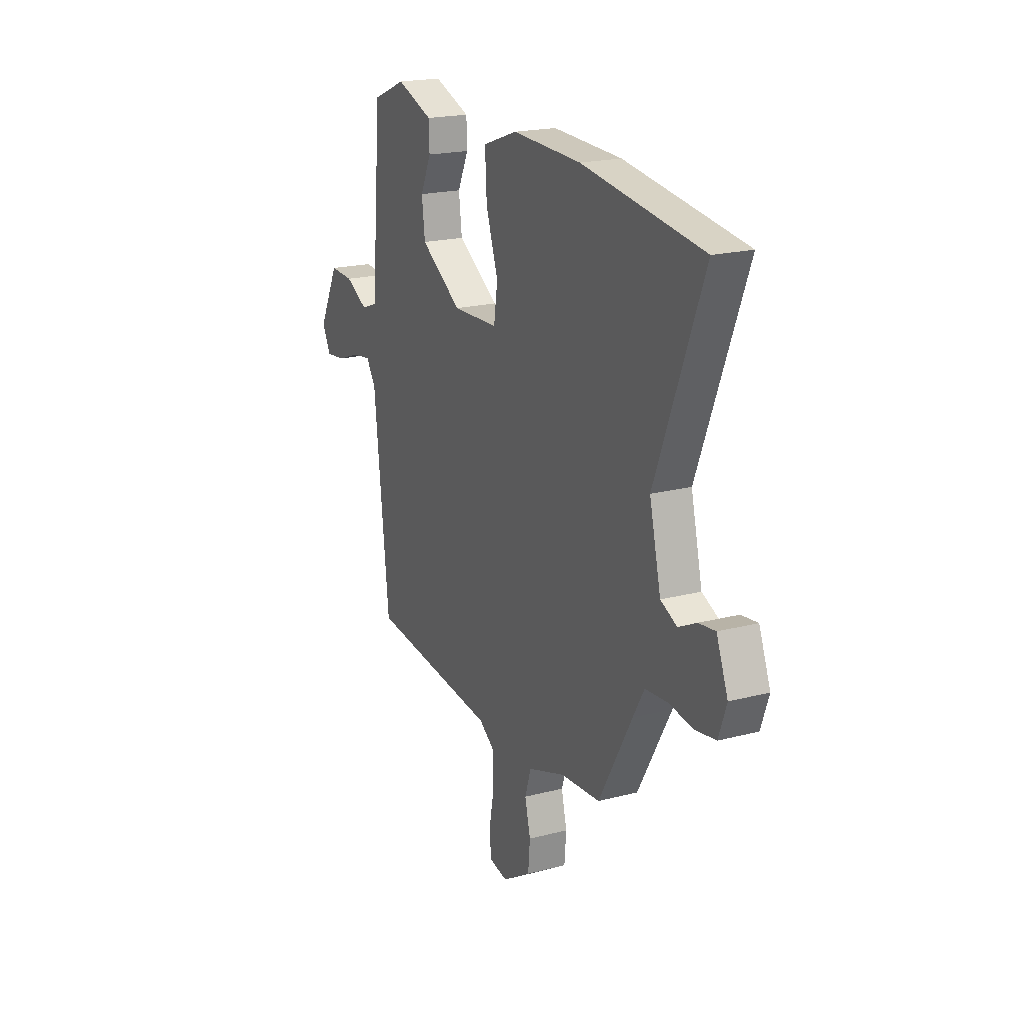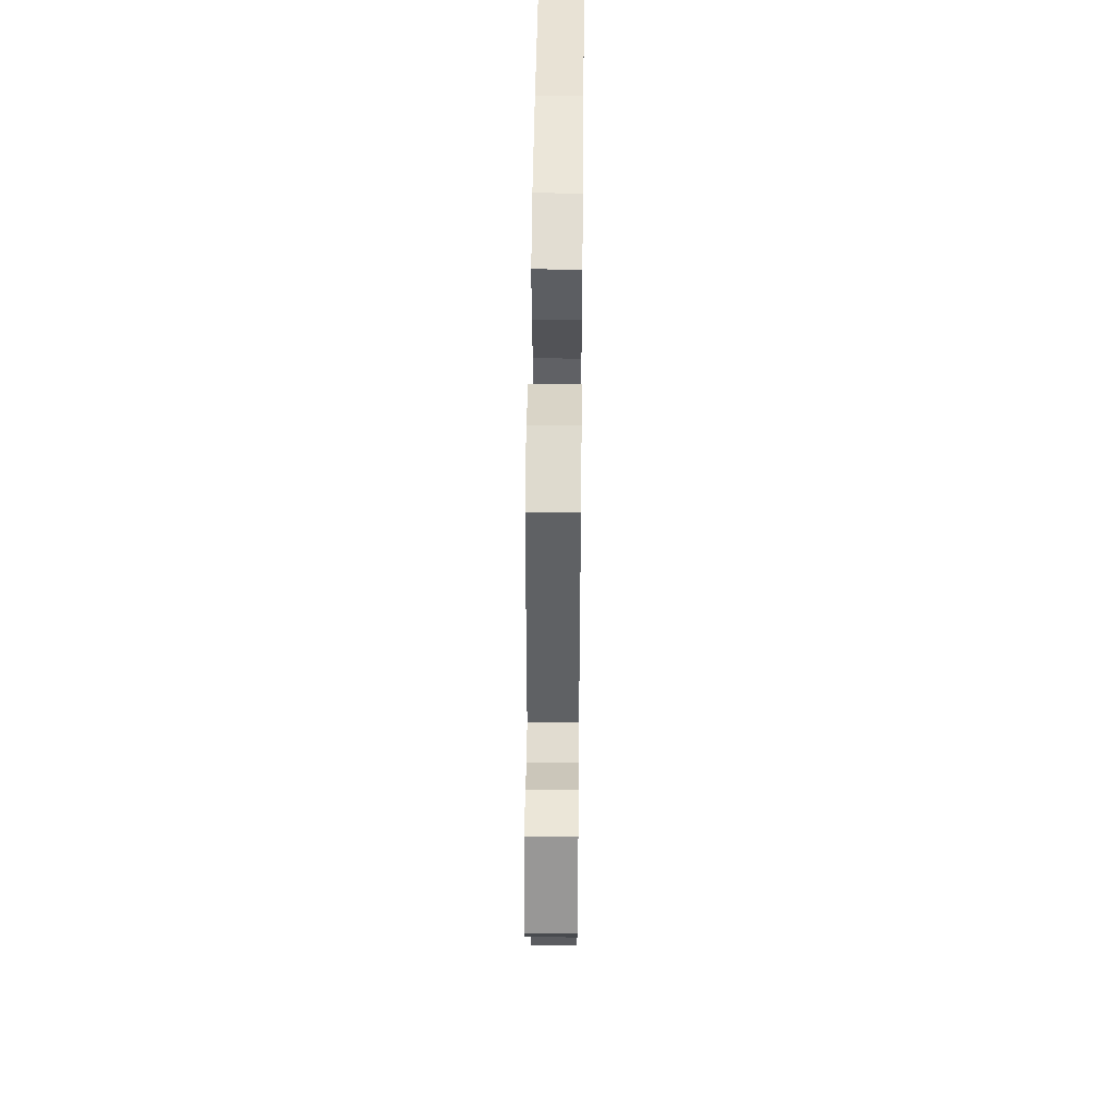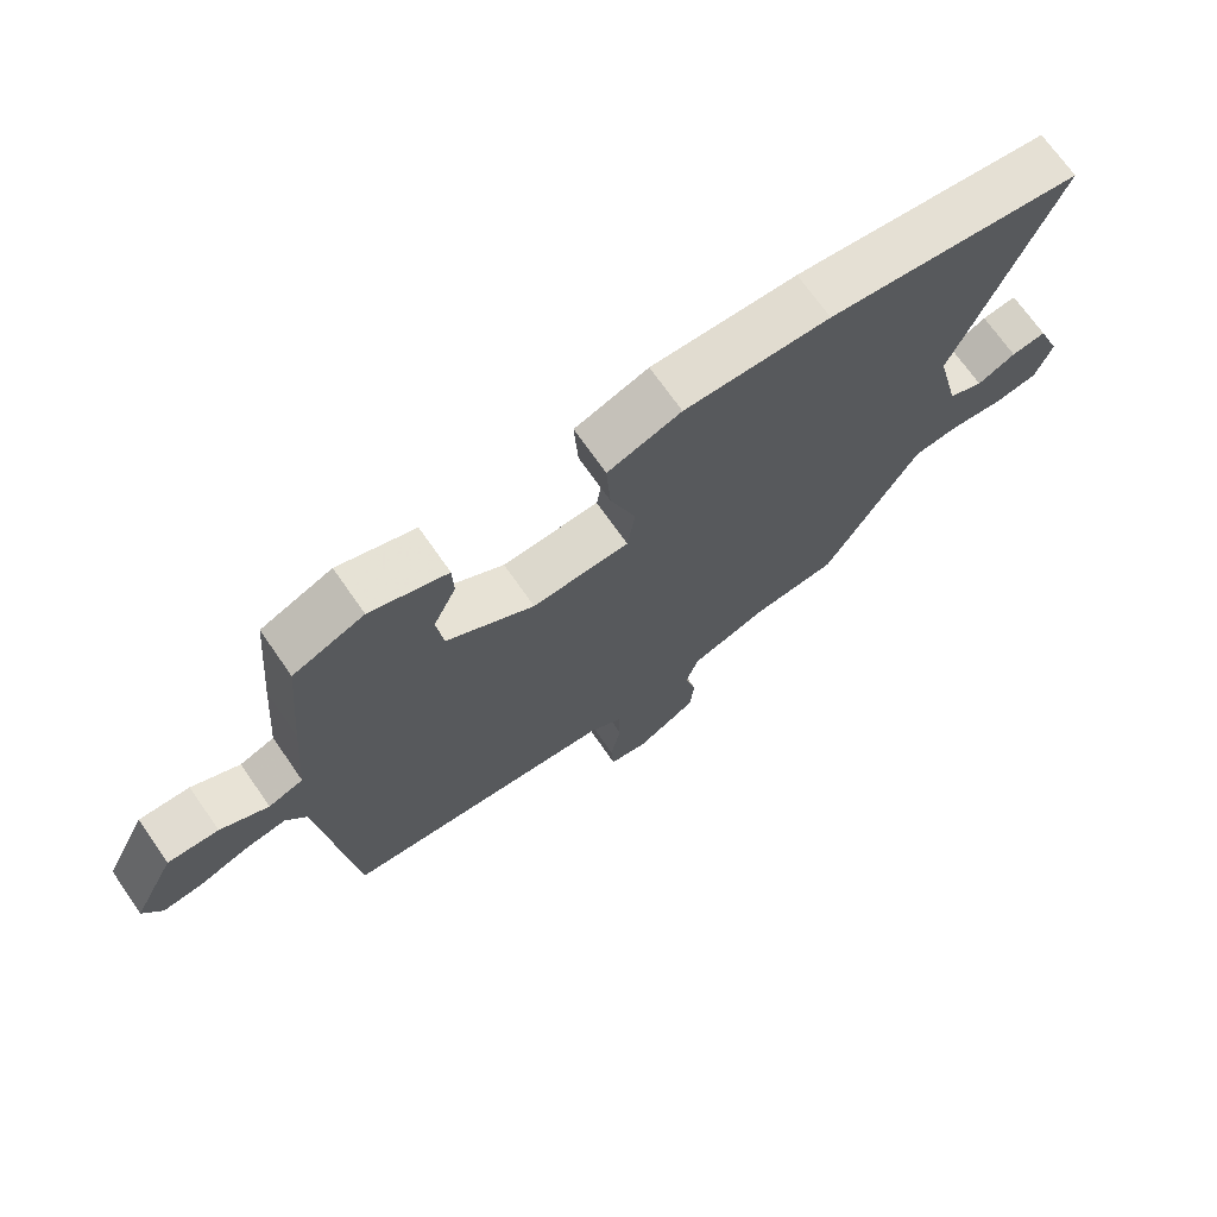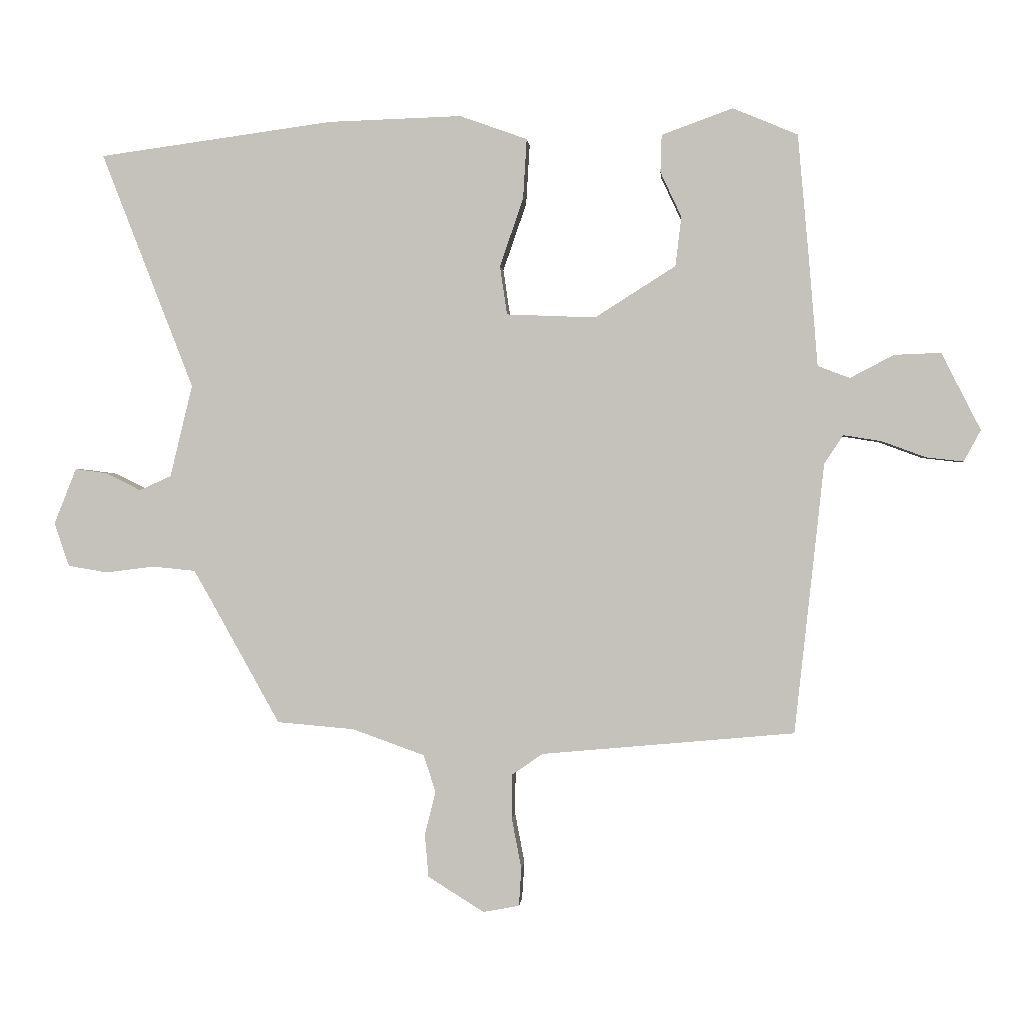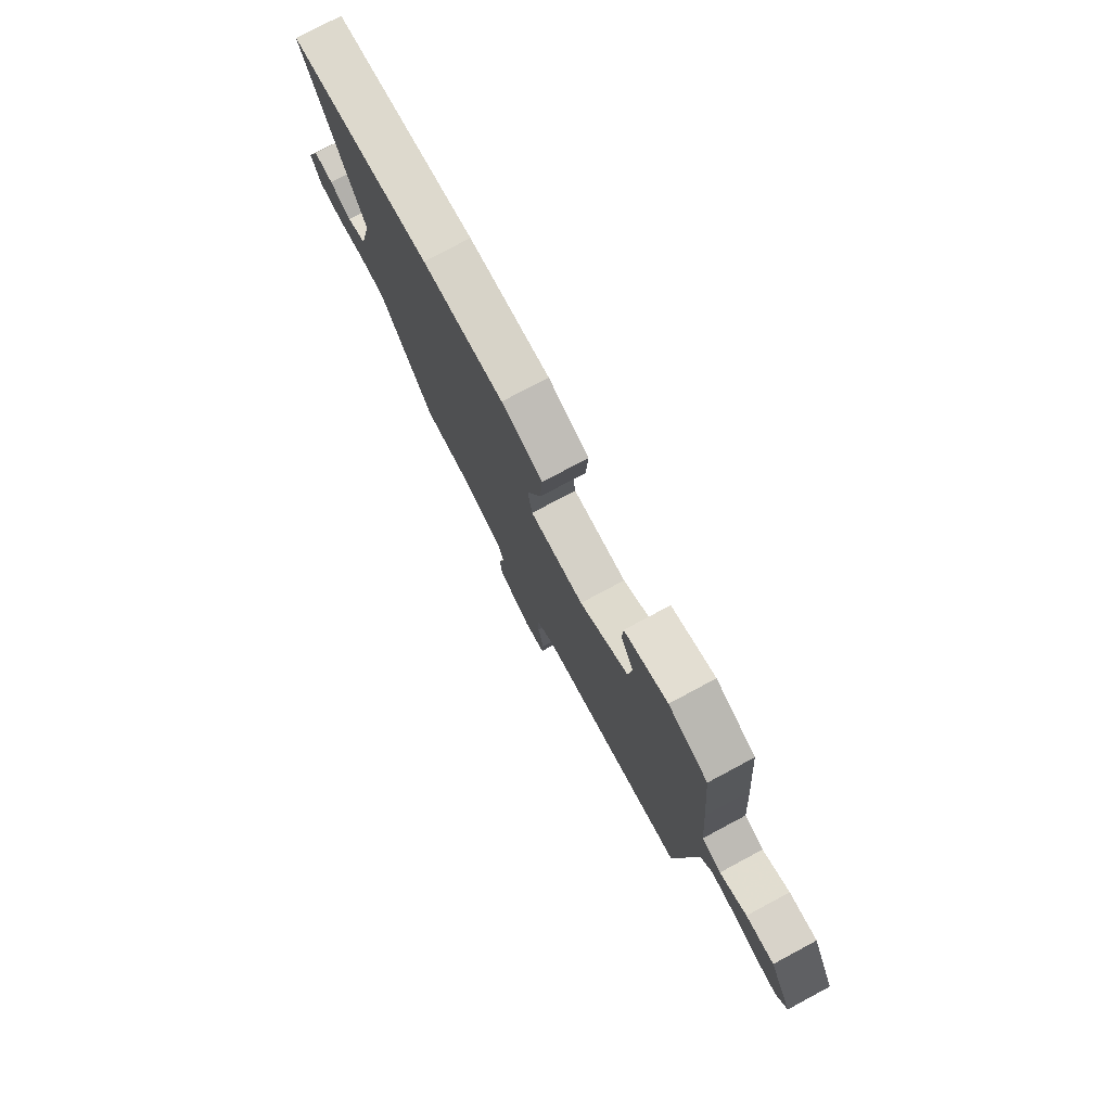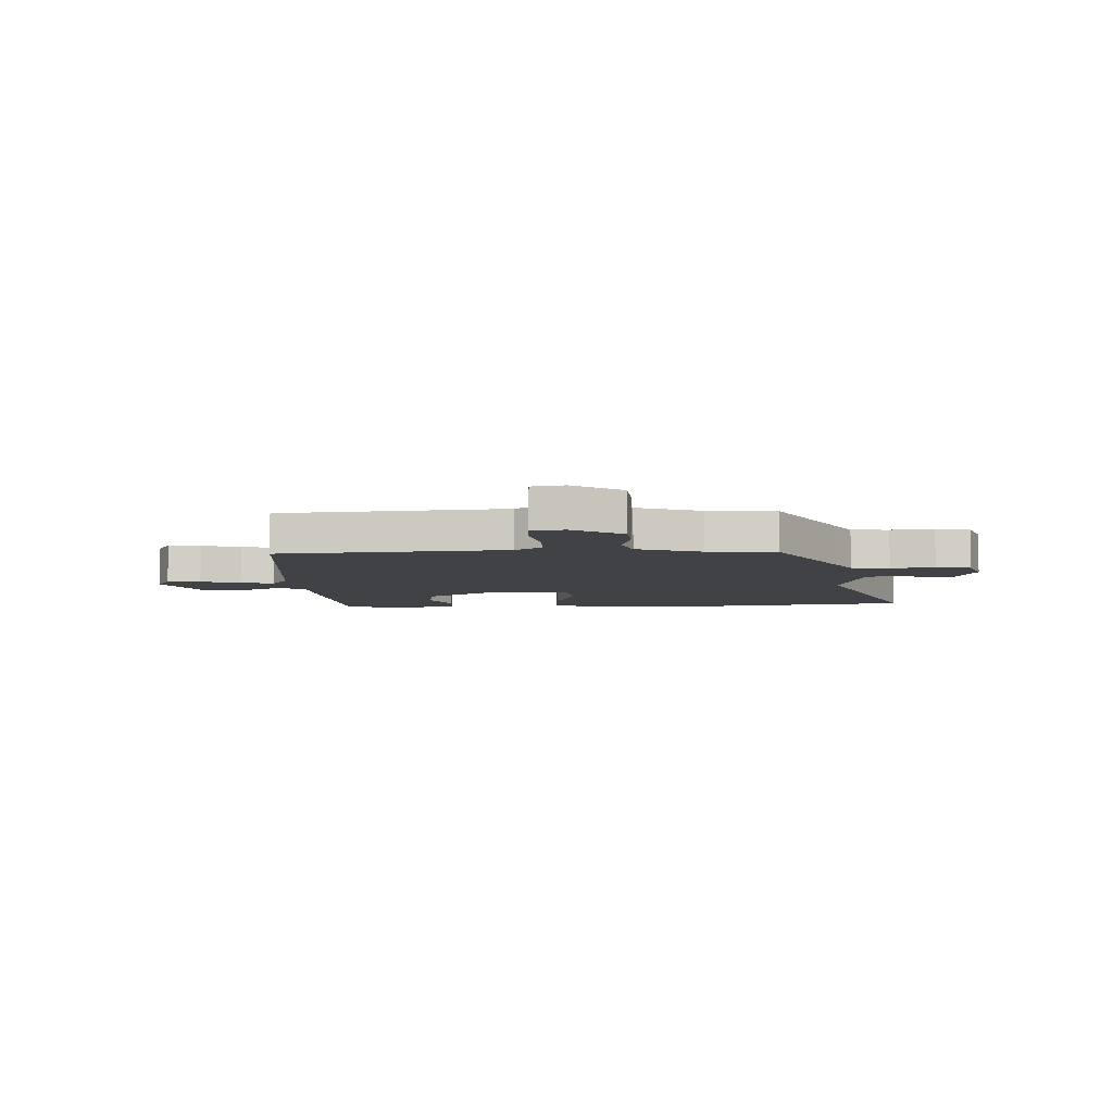
<metadata>
{"format":"obj","ext":"obj","renderer":"f3d","projection":"perspective","resolution":1024,"background":"white","views":[{"elev":20.2,"azim":-115.5,"up":"+Z"},{"elev":48.6,"azim":90.6,"up":"+Z"},{"elev":70.8,"azim":145.1,"up":"+Z"},{"elev":0.3,"azim":4.6,"up":"+Z"},{"elev":77.4,"azim":61.9,"up":"+Z"},{"elev":-6.5,"azim":-177.5,"up":"+Y"}]}
</metadata>
<code>
v 0.474 0.07 -0.501
v 0.054 0.07 -0.539
v 0.003 0.07 -0.574
v 0.002 0.07 -0.648
v 0.018 0.07 -0.732
v 0.014 0.07 -0.795
v -0.046 0.07 -0.806
v -0.139 0.07 -0.748
v -0.145 0.07 -0.677
v -0.127 0.07 -0.605
v -0.147 0.07 -0.543
v -0.267 0.07 -0.5
v -0.395 0.07 -0.489
v -0.503 0.07 -0.296
v -0.539 0.07 -0.233
v -0.61 0.07 -0.226
v -0.691 0.07 -0.236
v -0.756 0.07 -0.225
v -0.781 0.07 -0.153
v -0.744 0.07 -0.06
v -0.691 0.07 -0.067
v -0.633 0.07 -0.096
v -0.58 0.07 -0.072
v -0.543 0.07 0.081
v -0.696 0.07 0.473
v -0.307 0.07 0.526
v -0.085 0.07 0.533
v 0.027 0.07 0.493
v 0.021 0.07 0.393
v -0.018 0.07 0.28
v -0.006 0.07 0.199
v 0.142 0.07 0.193
v 0.276 0.07 0.278
v 0.286 0.07 0.36
v 0.251 0.07 0.435
v 0.253 0.07 0.497
v 0.371 0.07 0.54
v 0.479 0.07 0.495
v 0.498 0.07 0.282
v 0.512 0.07 0.11
v 0.565 0.07 0.09
v 0.638 0.07 0.128
v 0.715 0.07 0.131
v 0.78 0.07 0.003
v 0.752 0.07 -0.049
v 0.69 0.07 -0.042
v 0.617 0.07 -0.015
v 0.554 0.07 -0.005
v 0.523 0.07 -0.052
v 0.474 0 -0.501
v 0.054 0 -0.539
v 0.003 0 -0.574
v 0.002 0 -0.648
v 0.018 0 -0.732
v 0.014 0 -0.795
v -0.046 0 -0.806
v -0.139 0 -0.748
v -0.145 0 -0.677
v -0.127 0 -0.605
v -0.147 0 -0.543
v -0.267 0 -0.5
v -0.395 0 -0.489
v -0.503 0 -0.296
v -0.539 0 -0.233
v -0.61 0 -0.226
v -0.691 0 -0.236
v -0.756 0 -0.225
v -0.781 0 -0.153
v -0.744 0 -0.06
v -0.691 0 -0.067
v -0.633 0 -0.096
v -0.58 0 -0.072
v -0.543 0 0.081
v -0.696 0 0.473
v -0.307 0 0.526
v -0.085 0 0.533
v 0.027 0 0.493
v 0.021 0 0.393
v -0.018 0 0.28
v -0.006 0 0.199
v 0.142 0 0.193
v 0.276 0 0.278
v 0.286 0 0.36
v 0.251 0 0.435
v 0.253 0 0.497
v 0.371 0 0.54
v 0.479 0 0.495
v 0.498 0 0.282
v 0.512 0 0.11
v 0.565 0 0.09
v 0.638 0 0.128
v 0.715 0 0.131
v 0.78 0 0.003
v 0.752 0 -0.049
v 0.69 0 -0.042
v 0.617 0 -0.015
v 0.554 0 -0.005
v 0.523 0 -0.052
f 44 45 46 47
f 44 47 48
f 41 42 43 44
f 40 41 44 48
f 37 38 39 40
f 35 36 37 40
f 34 35 40 48
f 33 34 48 49
f 27 28 29 30
f 27 30 31
f 24 25 26 27
f 23 24 27 31
f 19 20 21 22
f 17 18 19 22
f 16 17 22 23
f 15 16 23 31
f 12 13 14
f 11 12 14 15
f 7 8 9 10
f 7 10 11
f 4 5 6 7
f 3 4 7 11
f 2 3 11 15
f 32 33 49 1
f 15 31 32
f 1 2 15 32
f 96 95 94 93
f 97 96 93
f 93 92 91 90
f 97 93 90 89
f 89 88 87 86
f 89 86 85 84
f 97 89 84 83
f 98 97 83 82
f 79 78 77 76
f 80 79 76
f 76 75 74 73
f 80 76 73 72
f 71 70 69 68
f 71 68 67 66
f 72 71 66 65
f 80 72 65 64
f 63 62 61
f 64 63 61 60
f 59 58 57 56
f 60 59 56
f 56 55 54 53
f 60 56 53 52
f 64 60 52 51
f 50 98 82 81
f 81 80 64
f 81 64 51 50
f 1 50 51 2
f 2 51 52 3
f 3 52 53 4
f 4 53 54 5
f 5 54 55 6
f 6 55 56 7
f 7 56 57 8
f 8 57 58 9
f 9 58 59 10
f 10 59 60 11
f 11 60 61 12
f 12 61 62 13
f 13 62 63 14
f 14 63 64 15
f 15 64 65 16
f 16 65 66 17
f 17 66 67 18
f 18 67 68 19
f 19 68 69 20
f 20 69 70 21
f 21 70 71 22
f 22 71 72 23
f 23 72 73 24
f 24 73 74 25
f 25 74 75 26
f 26 75 76 27
f 27 76 77 28
f 28 77 78 29
f 29 78 79 30
f 30 79 80 31
f 31 80 81 32
f 32 81 82 33
f 33 82 83 34
f 34 83 84 35
f 35 84 85 36
f 36 85 86 37
f 37 86 87 38
f 38 87 88 39
f 39 88 89 40
f 40 89 90 41
f 41 90 91 42
f 42 91 92 43
f 43 92 93 44
f 44 93 94 45
f 45 94 95 46
f 46 95 96 47
f 47 96 97 48
f 48 97 98 49
f 49 98 50 1

</code>
